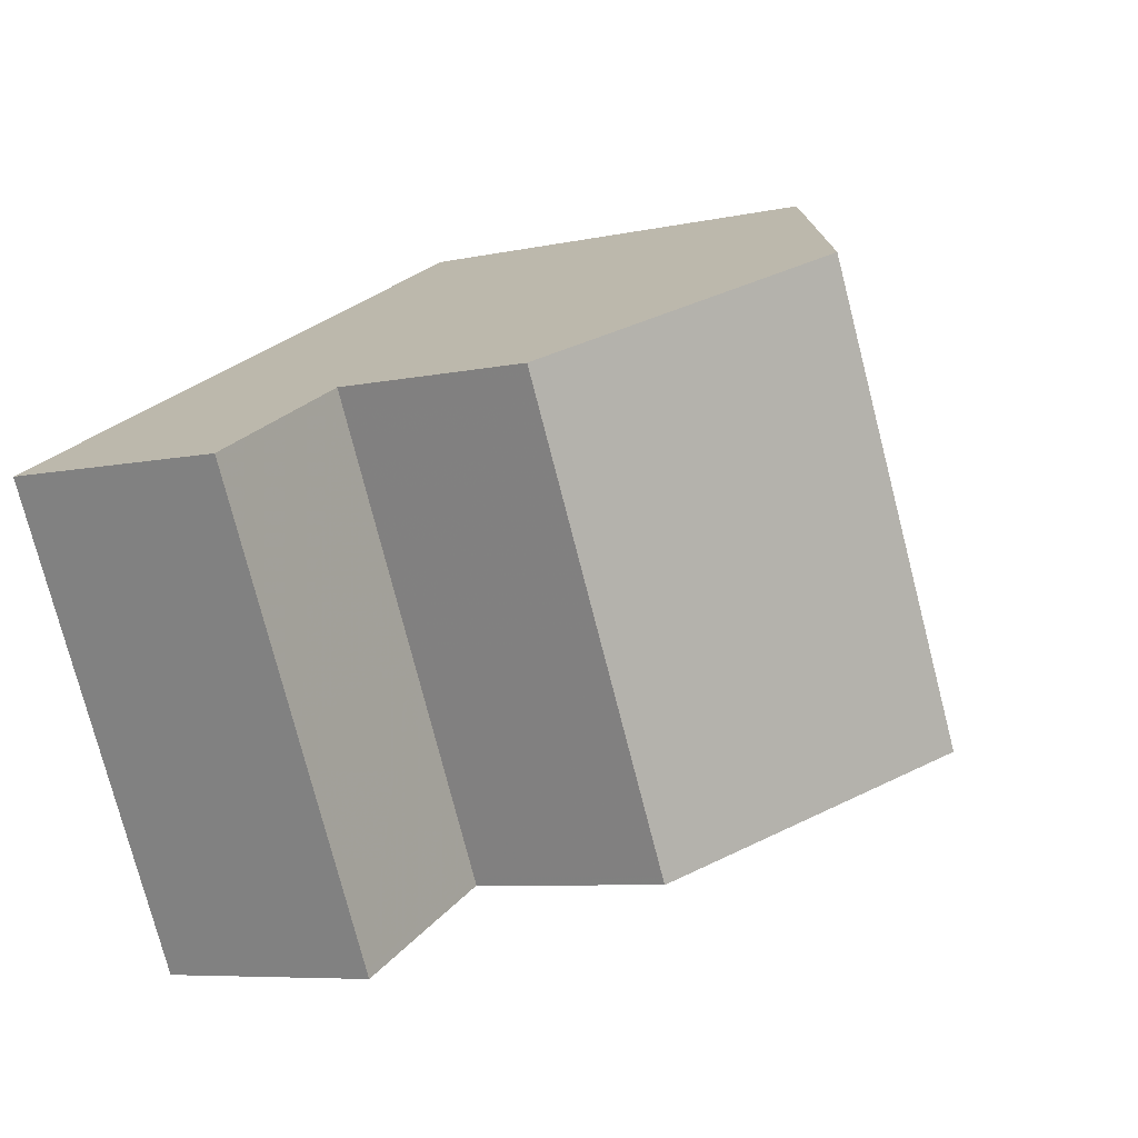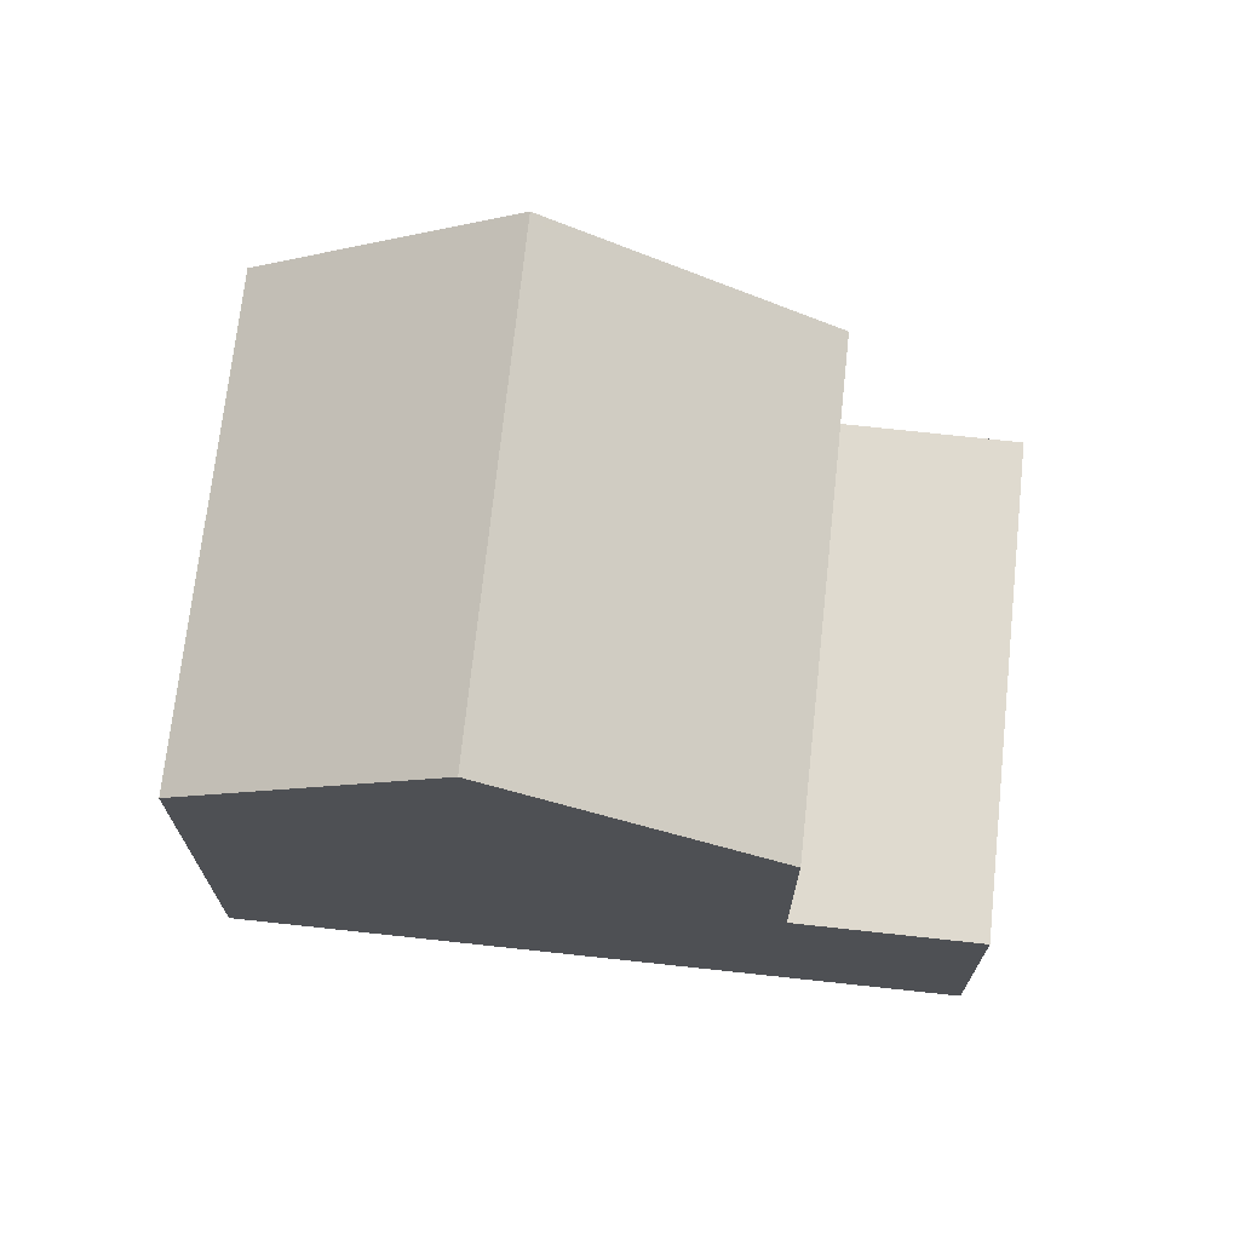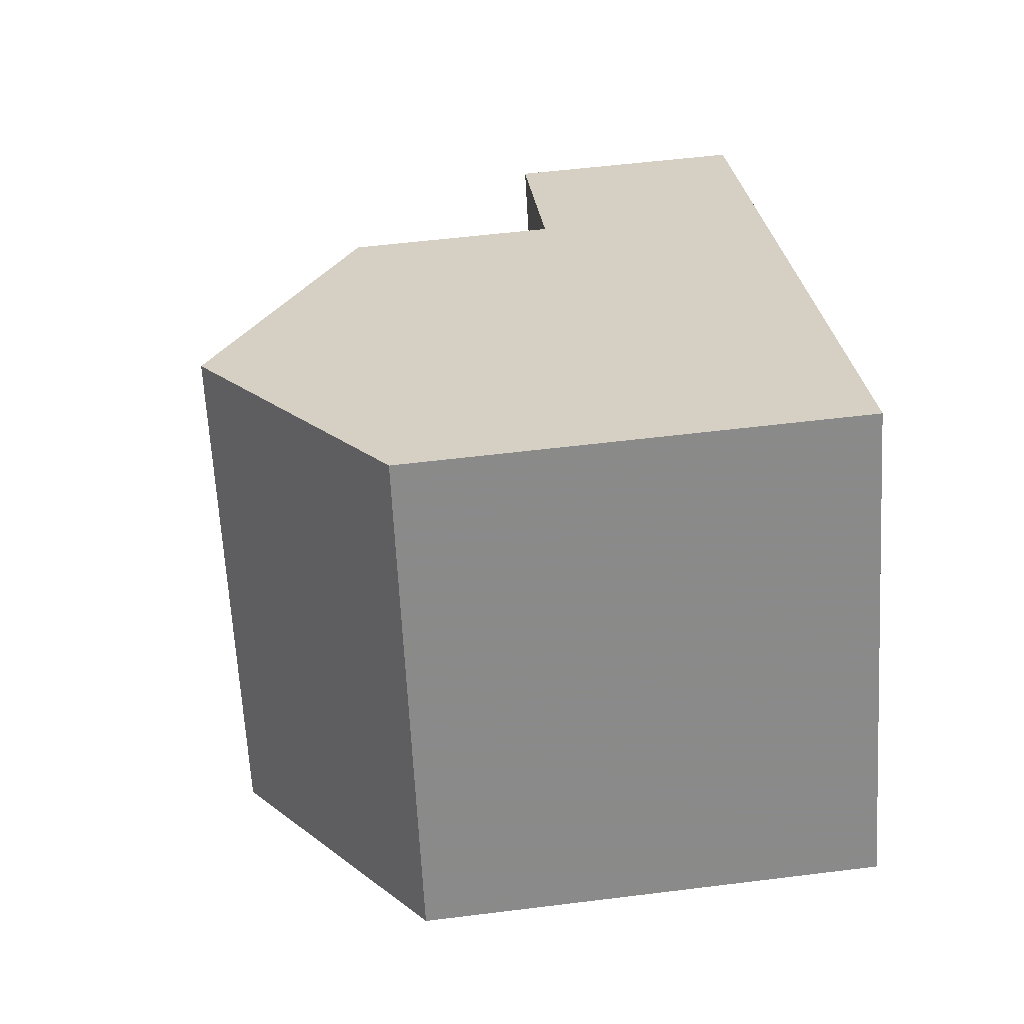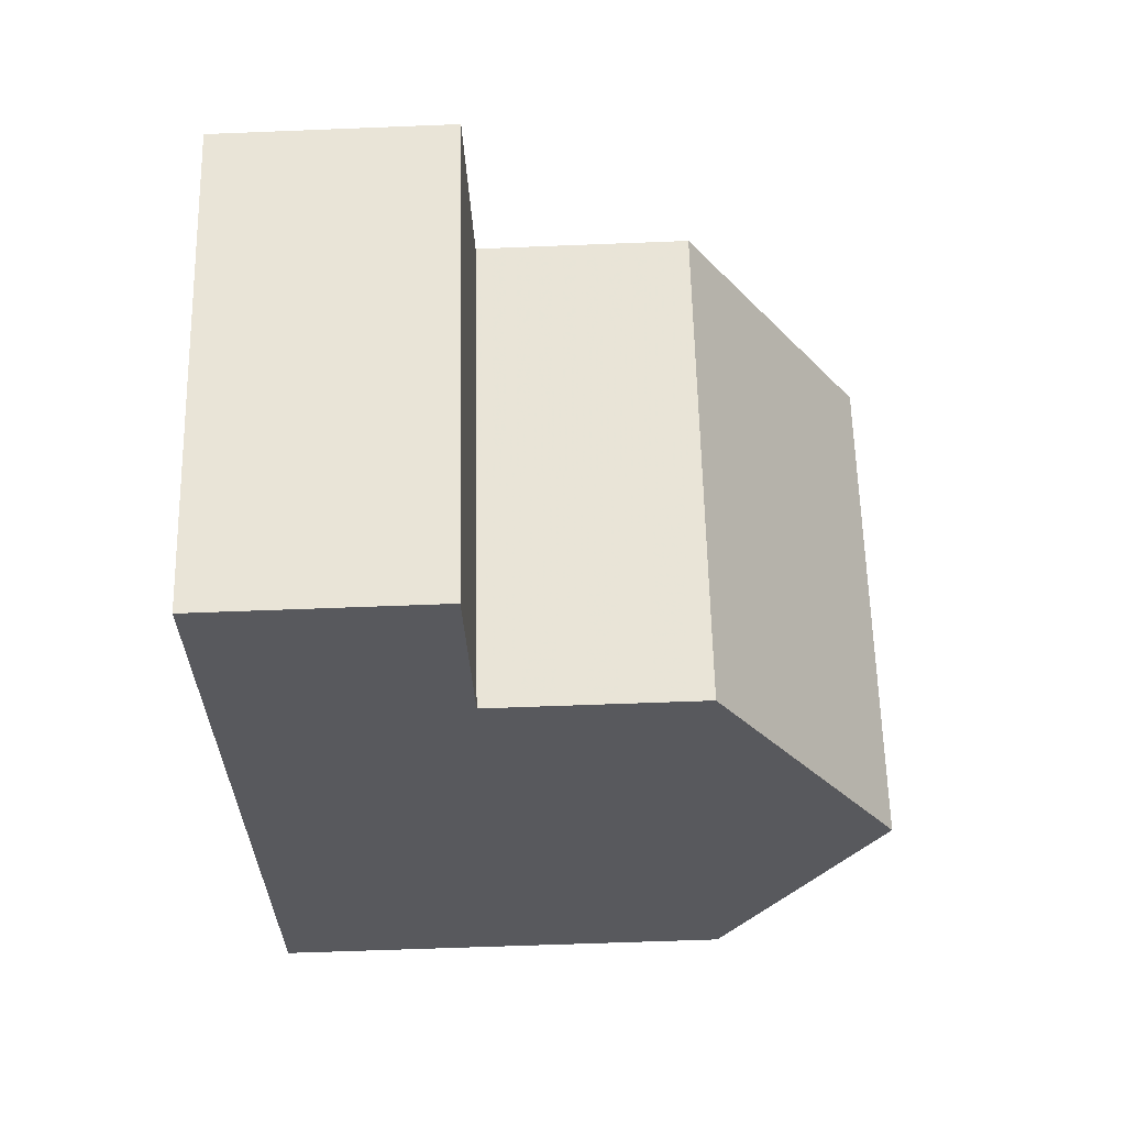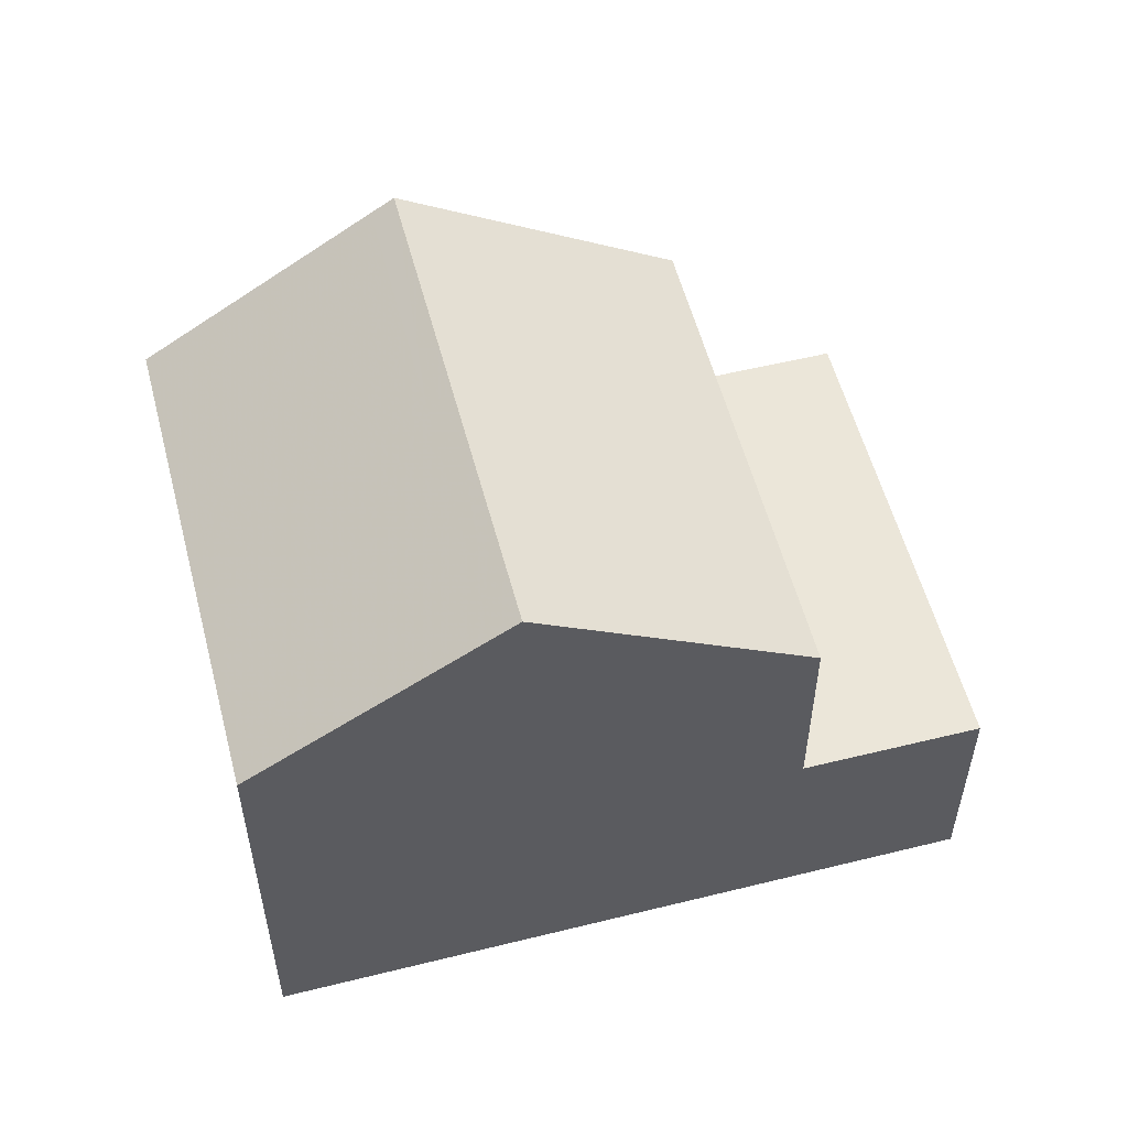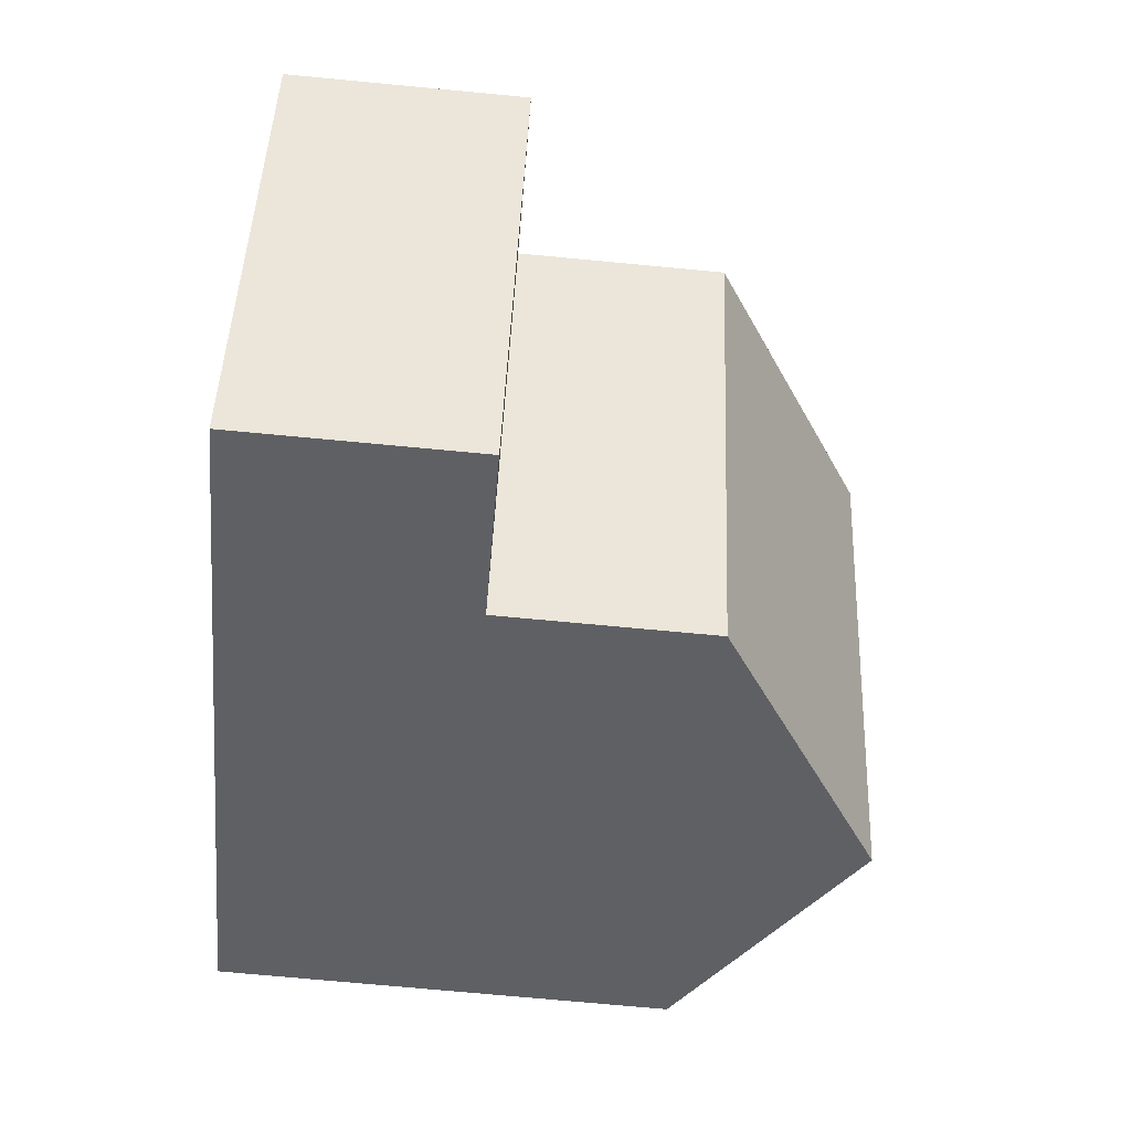
<metadata>
{"format":"obj","ext":"obj","renderer":"f3d","projection":"perspective","resolution":1024,"background":"white","views":[{"elev":-7.0,"azim":-57.3,"up":"+Y"},{"elev":70.8,"azim":-147.1,"up":"+Z"},{"elev":53.9,"azim":82.4,"up":"+Y"},{"elev":-57.0,"azim":-87.6,"up":"+Y"},{"elev":55.7,"azim":-167.9,"up":"+Z"},{"elev":-71.7,"azim":-95.4,"up":"+Y"}]}
</metadata>
<code>
v -1835 -2313 5.762
v -1832 -2319 5.828
v -1841 -2323 3.016
v -1844 -2317 3.017
v -1835 -2320 7.944
v -1838 -2315 7.895
v -1841 -2316 5.682
v -1839 -2322 5.715
v -1835 -2320 7.944
v -1839 -2322 5.715
v -1838 -2315 7.895
v -1835 -2320 7.944
v -1839 -2322 5.715
v -1841 -2316 5.682
v -1841 -2323 3.016
v -1844 -2317 3.017
v -1841 -2316 3.03
v -1839 -2322 3.029
v -1839 -2322 3.029
v -1839 -2322 3.029
v -1841 -2316 3.03
v -1832 -2319 5.827
v -1835 -2320 7.944
v -1839 -2322 5.715
v -1839 -2322 3.029
v -1841 -2323 3.016
v -1841 -2323 3.016
v -1835 -2313 5.772
v -1832 -2319 5.838
v -1832 -2319 5.839
v -1838 -2315 7.728
v -1836 -2320 7.76
v -1836 -2321 7.761
v -1835 -2320 7.753
v -1838 -2315 7.684
v -1835 -2320 7.754
v -1840 -2319 5.699
v -1837 -2318 7.745
v -1834 -2316 5.807
v -1836 -2318 7.72
v -1840 -2319 5.699
v -1840 -2319 3.03
v -1840 -2319 3.03
v -1842 -2320 3.017
v -1842 -2320 3.017
v -1834 -2316 5.796
v -1837 -2318 7.921
v -1837 -2318 7.921
v -1834 -2316 5.796
v -1835 -2313 5.762
v -1835 -2313 0
v -1834 -2316 0
v -1832 -2319 5.839
v -1832 -2319 5.828
v -1832 -2319 0
v -1832 -2319 -8.882e-16
v -1841 -2323 3.016
v -1841 -2323 3.016
v -1841 -2323 0
v -1841 -2323 4.441e-16
v -1844 -2317 3.017
v -1844 -2317 3.017
v -1844 -2317 0
v -1844 -2317 0
v -1836 -2321 7.761
v -1835 -2320 7.944
v -1835 -2320 0
v -1836 -2321 0
v -1838 -2315 7.728
v -1841 -2316 5.682
v -1841 -2316 -8.882e-16
v -1838 -2315 -8.882e-16
v -1838 -2315 7.684
v -1838 -2315 7.895
v -1838 -2315 -8.882e-16
v -1838 -2315 0
v -1841 -2323 3.016
v -1841 -2323 3.016
v -1841 -2323 0
v -1841 -2323 0
v -1841 -2316 3.03
v -1844 -2317 3.017
v -1844 -2317 0
v -1841 -2316 0
v -1841 -2323 3.016
v -1839 -2322 3.029
v -1839 -2322 0
v -1841 -2323 0
v -1832 -2319 5.828
v -1832 -2319 5.827
v -1832 -2319 8.882e-16
v -1832 -2319 0
v -1842 -2320 3.017
v -1841 -2323 3.016
v -1841 -2323 4.441e-16
v -1842 -2320 0
v -1835 -2313 5.762
v -1835 -2313 5.772
v -1835 -2313 0
v -1835 -2313 0
v -1835 -2320 7.754
v -1832 -2319 5.839
v -1832 -2319 -8.882e-16
v -1835 -2320 8.882e-16
v -1838 -2315 7.895
v -1838 -2315 7.728
v -1838 -2315 -8.882e-16
v -1838 -2315 -8.882e-16
v -1839 -2322 5.715
v -1836 -2321 7.761
v -1836 -2321 0
v -1839 -2322 0
v -1835 -2313 5.772
v -1838 -2315 7.684
v -1838 -2315 0
v -1835 -2313 0
v -1835 -2320 7.944
v -1835 -2320 7.754
v -1835 -2320 8.882e-16
v -1835 -2320 0
v -1844 -2317 3.017
v -1842 -2320 3.017
v -1842 -2320 0
v -1844 -2317 0
v -1832 -2319 5.827
v -1834 -2316 5.796
v -1834 -2316 0
v -1832 -2319 8.882e-16
v -1835 -2313 0
v -1832 -2319 0
v -1841 -2323 0
v -1844 -2317 0
f 37 7 31 38
f 33 8 10 32
f 40 35 28 39
f 42 21 14 41
f 44 16 17 43
f 45 4 16 44
f 34 29 30 36
f 24 13 20 25
f 19 18 15 26
f 26 15 3 27
f 39 28 1 46
f 29 22 2 30
f 38 31 6 47
f 32 9 5 33
f 48 11 35 40
f 36 12 23 34
f 38 32 10 37
f 39 29 34 40
f 41 24 25 42
f 43 19 26 44
f 44 26 27 45
f 46 22 29 39
f 47 9 32 38
f 40 34 23 48
f 50 51 52 49
f 54 55 56 53
f 58 59 60 57
f 62 63 64 61
f 66 67 68 65
f 70 71 72 69
f 74 75 76 73
f 78 79 80 77
f 82 83 84 81
f 86 87 88 85
f 90 91 92 89
f 94 95 96 93
f 98 99 100 97
f 102 103 104 101
f 106 107 108 105
f 110 111 112 109
f 114 115 116 113
f 118 119 120 117
f 122 123 124 121
f 126 127 128 125
f 130 131 132 129

</code>
